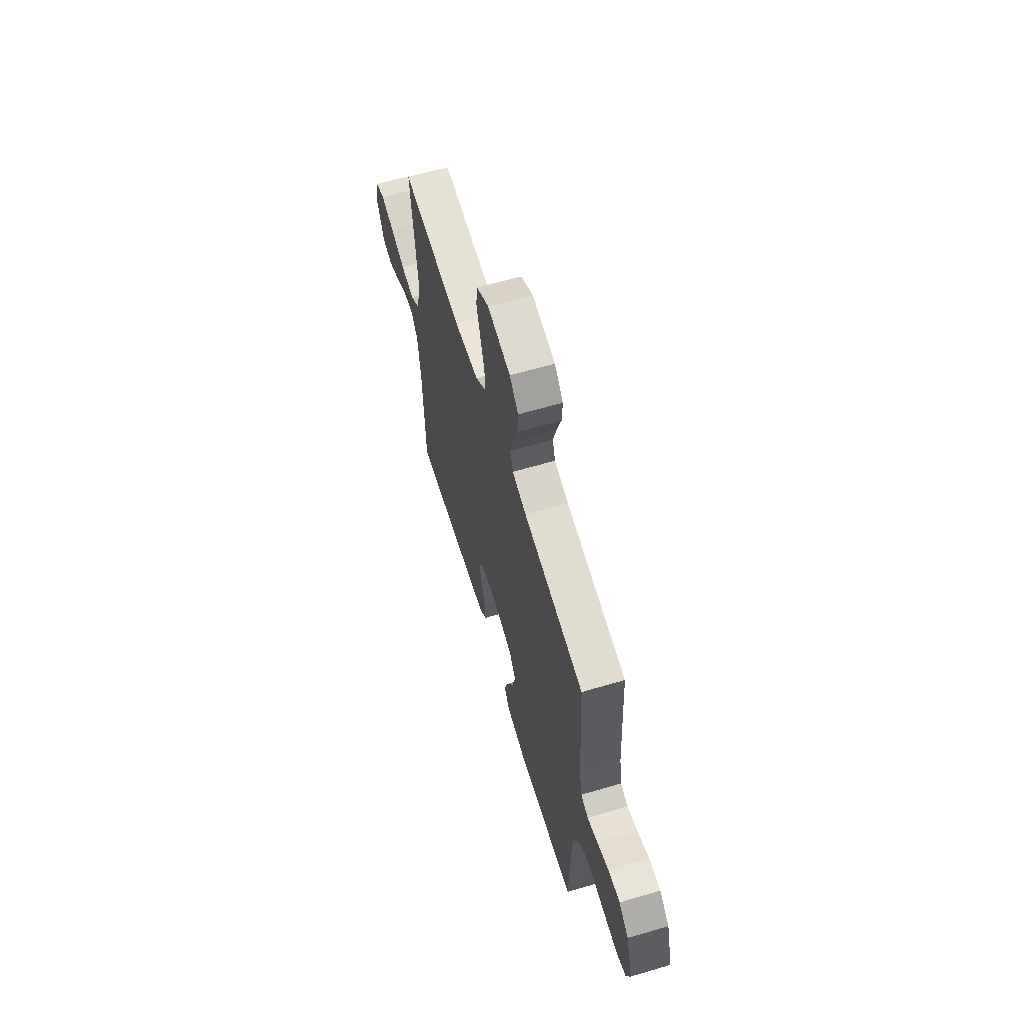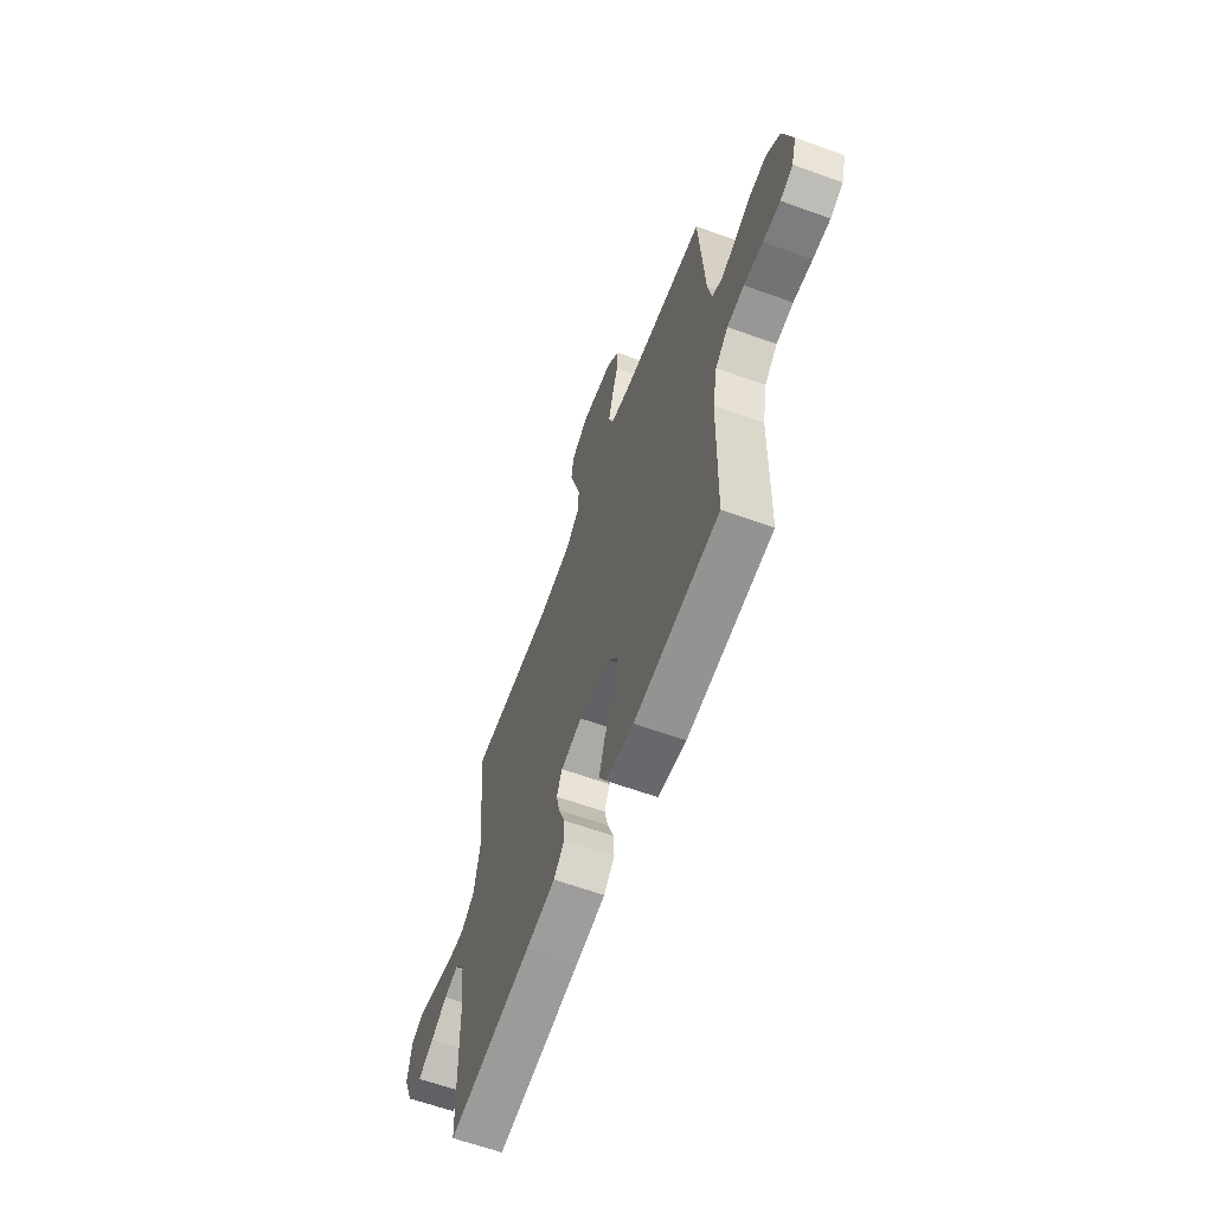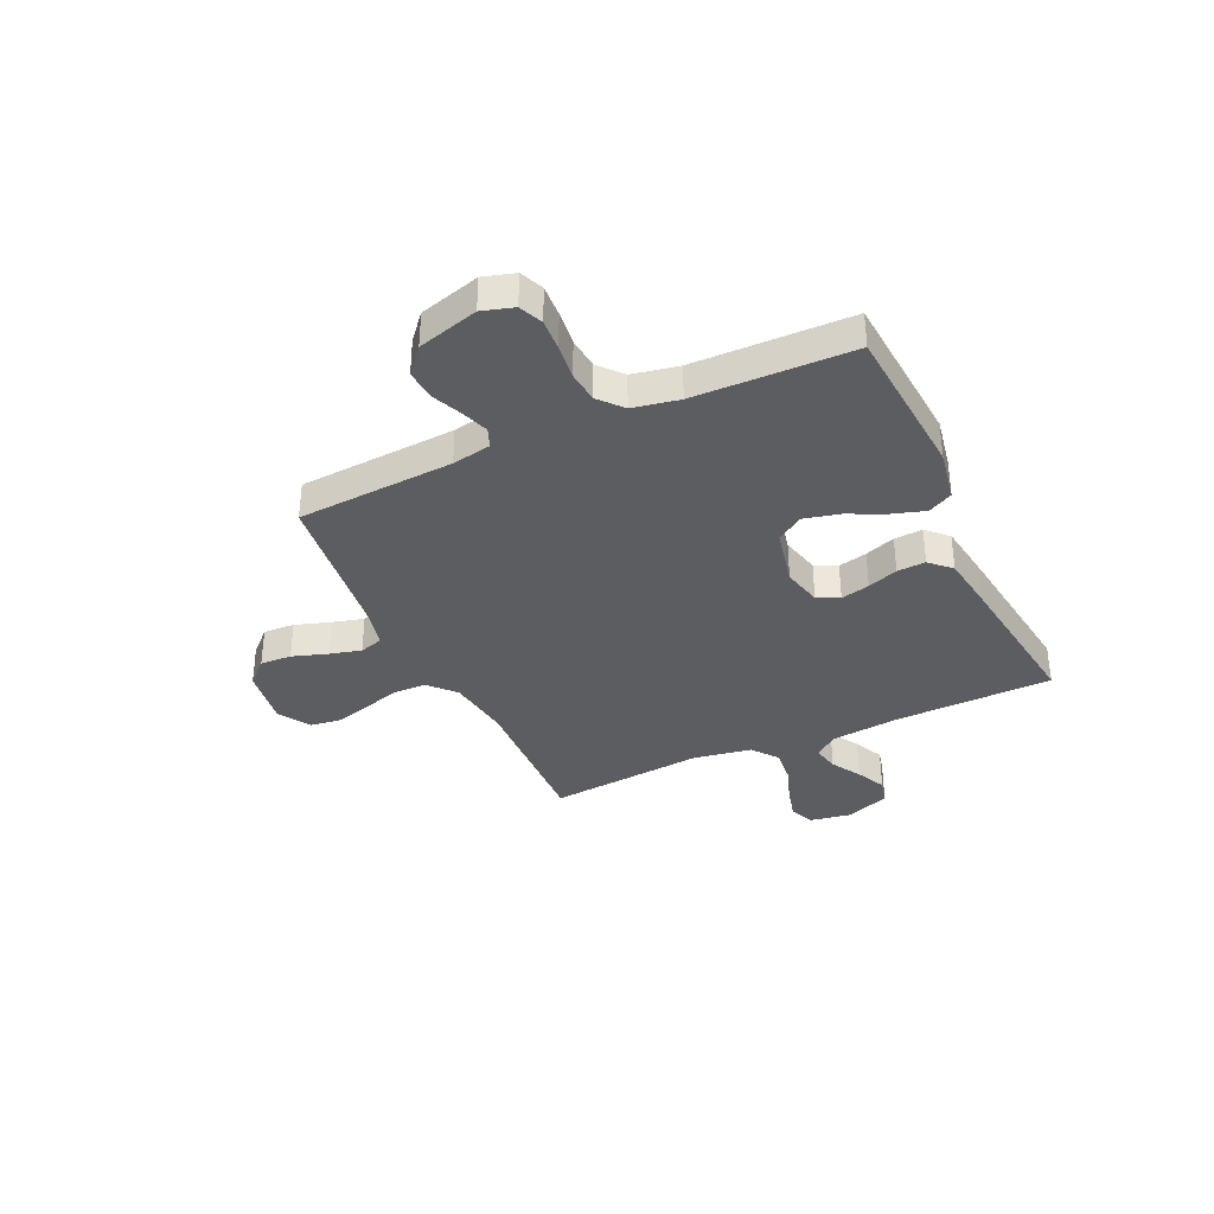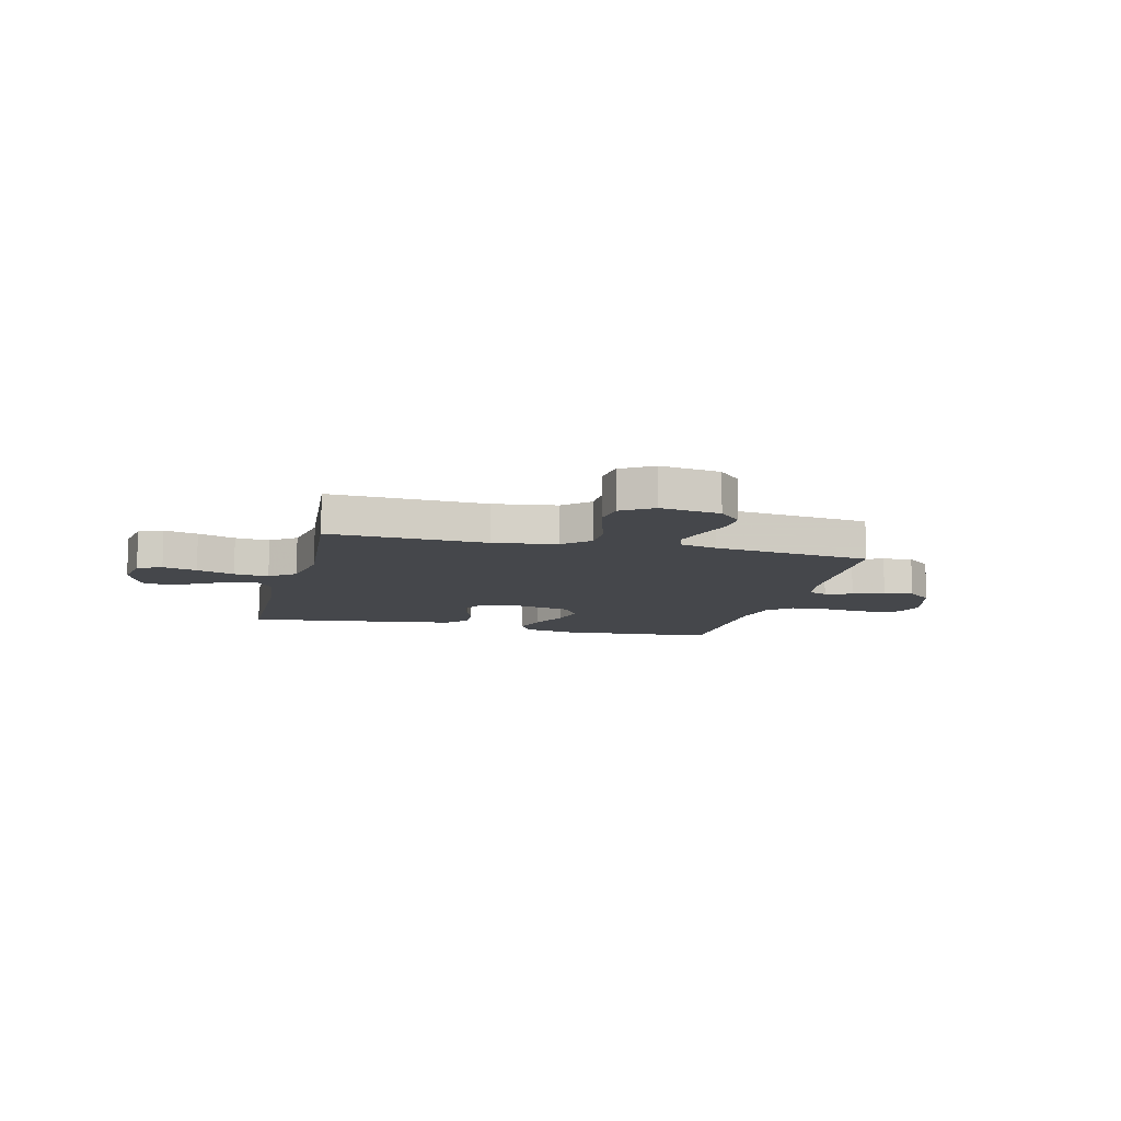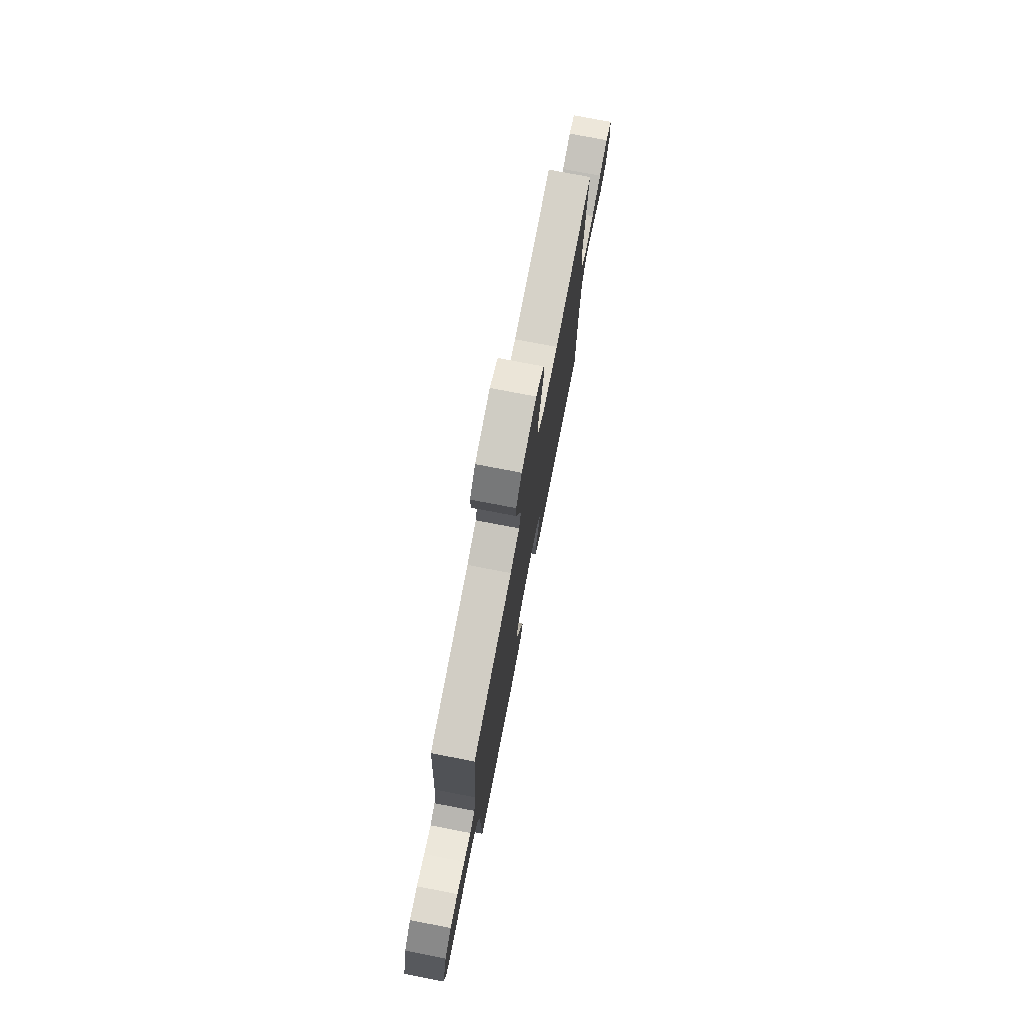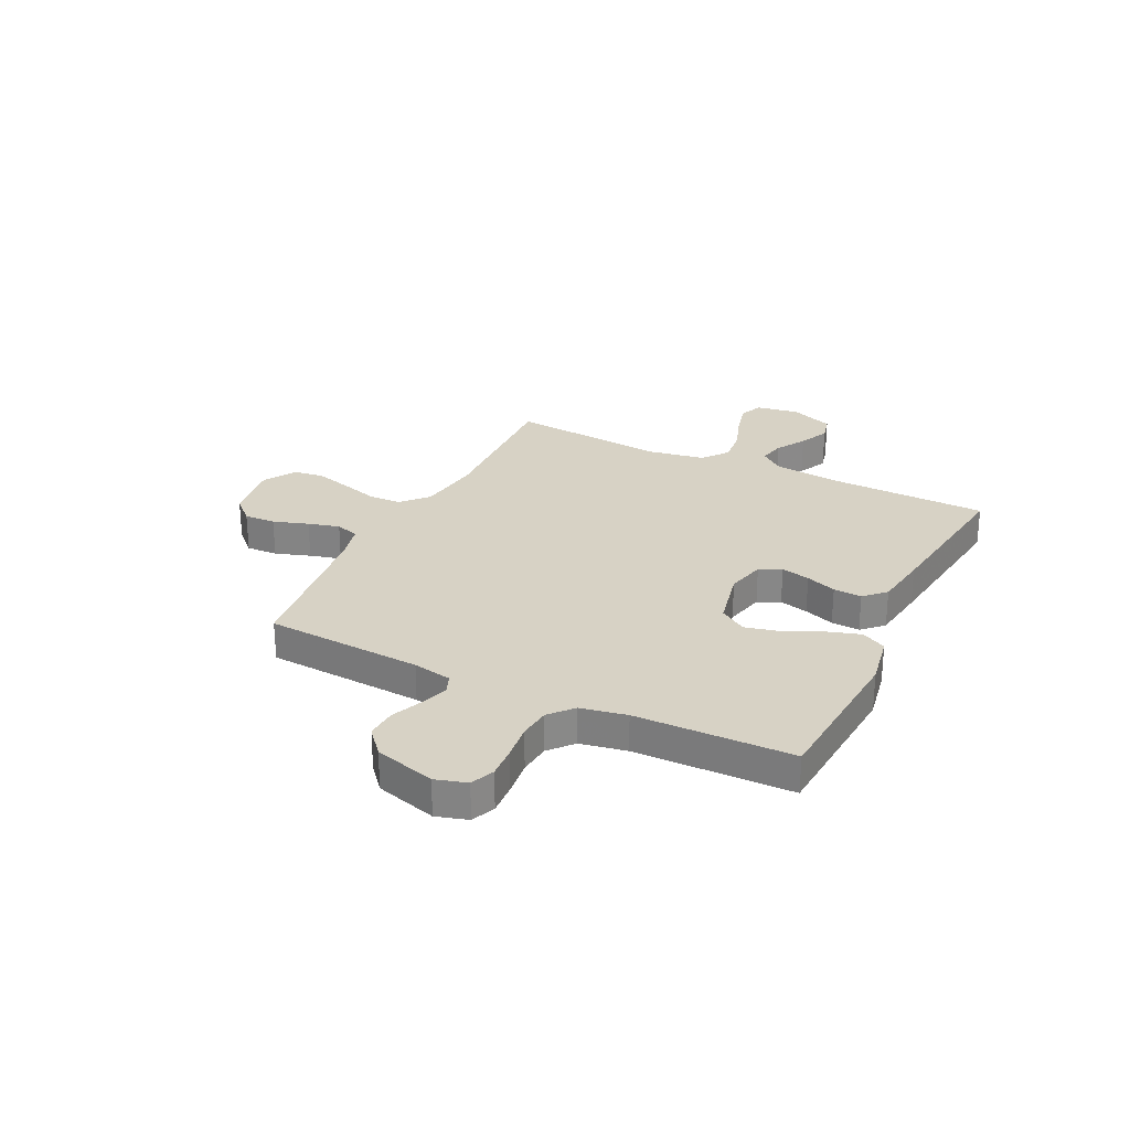
<metadata>
{"format":"obj","ext":"obj","renderer":"f3d","projection":"perspective","resolution":1024,"background":"white","views":[{"elev":63.1,"azim":73.4,"up":"+Z"},{"elev":-62.6,"azim":69.9,"up":"+Z"},{"elev":-35.6,"azim":114.9,"up":"+Y"},{"elev":-10.3,"azim":-14.0,"up":"+Y"},{"elev":75.7,"azim":100.9,"up":"+Z"},{"elev":27.4,"azim":116.1,"up":"+Y"}]}
</metadata>
<code>
v 0.5 0.07 0.5
v 0.518 0.07 0.2
v 0.532 0.07 0.126
v 0.569 0.07 0.111
v 0.621 0.07 0.129
v 0.679 0.07 0.154
v 0.737 0.07 0.158
v 0.786 0.07 0.116
v 0.819 0.07 0
v 0.801 0.07 -0.06
v 0.756 0.07 -0.079
v 0.695 0.07 -0.075
v 0.628 0.07 -0.067
v 0.568 0.07 -0.073
v 0.523 0.07 -0.112
v 0.506 0.07 -0.2
v 0.5 0.07 -0.5
v 0.2 0.07 -0.522
v 0.101 0.07 -0.504
v 0.076 0.07 -0.457
v 0.096 0.07 -0.393
v 0.129 0.07 -0.323
v 0.145 0.07 -0.256
v 0.112 0.07 -0.205
v 0 0.07 -0.18
v -0.075 0.07 -0.198
v -0.095 0.07 -0.24
v -0.082 0.07 -0.295
v -0.061 0.07 -0.353
v -0.058 0.07 -0.407
v -0.096 0.07 -0.446
v -0.2 0.07 -0.461
v -0.5 0.07 -0.5
v -0.507 0.07 -0.2
v -0.521 0.07 -0.068
v -0.556 0.07 -0.023
v -0.607 0.07 -0.034
v -0.664 0.07 -0.068
v -0.721 0.07 -0.095
v -0.77 0.07 -0.083
v -0.803 0.07 0
v -0.789 0.07 0.082
v -0.743 0.07 0.101
v -0.678 0.07 0.084
v -0.606 0.07 0.059
v -0.54 0.07 0.052
v -0.491 0.07 0.09
v -0.472 0.07 0.2
v -0.5 0.07 0.5
v -0.2 0.07 0.488
v -0.079 0.07 0.505
v -0.03 0.07 0.55
v -0.028 0.07 0.612
v -0.049 0.07 0.683
v -0.068 0.07 0.752
v -0.06 0.07 0.81
v 0 0.07 0.848
v 0.114 0.07 0.831
v 0.157 0.07 0.786
v 0.154 0.07 0.726
v 0.132 0.07 0.659
v 0.116 0.07 0.599
v 0.13 0.07 0.554
v 0.2 0.07 0.537
v 0.5 0 0.5
v 0.518 0 0.2
v 0.532 0 0.126
v 0.569 0 0.111
v 0.621 0 0.129
v 0.679 0 0.154
v 0.737 0 0.158
v 0.786 0 0.116
v 0.819 0 0
v 0.801 0 -0.06
v 0.756 0 -0.079
v 0.695 0 -0.075
v 0.628 0 -0.067
v 0.568 0 -0.073
v 0.523 0 -0.112
v 0.506 0 -0.2
v 0.5 0 -0.5
v 0.2 0 -0.522
v 0.101 0 -0.504
v 0.076 0 -0.457
v 0.096 0 -0.393
v 0.129 0 -0.323
v 0.145 0 -0.256
v 0.112 0 -0.205
v 0 0 -0.18
v -0.075 0 -0.198
v -0.095 0 -0.24
v -0.082 0 -0.295
v -0.061 0 -0.353
v -0.058 0 -0.407
v -0.096 0 -0.446
v -0.2 0 -0.461
v -0.5 0 -0.5
v -0.507 0 -0.2
v -0.521 0 -0.068
v -0.556 0 -0.023
v -0.607 0 -0.034
v -0.664 0 -0.068
v -0.721 0 -0.095
v -0.77 0 -0.083
v -0.803 0 0
v -0.789 0 0.082
v -0.743 0 0.101
v -0.678 0 0.084
v -0.606 0 0.059
v -0.54 0 0.052
v -0.491 0 0.09
v -0.472 0 0.2
v -0.5 0 0.5
v -0.2 0 0.488
v -0.079 0 0.505
v -0.03 0 0.55
v -0.028 0 0.612
v -0.049 0 0.683
v -0.068 0 0.752
v -0.06 0 0.81
v 0 0 0.848
v 0.114 0 0.831
v 0.157 0 0.786
v 0.154 0 0.726
v 0.132 0 0.659
v 0.116 0 0.599
v 0.13 0 0.554
v 0.2 0 0.537
f 59 60 61
f 58 59 61
f 57 58 61
f 56 57 61
f 55 56 61
f 54 55 61
f 53 54 61
f 52 53 61 62
f 51 52 62 63
f 48 49 50
f 47 48 50 51
f 43 44 45
f 42 43 45
f 41 42 45
f 40 41 45
f 39 40 45
f 38 39 45
f 37 38 45
f 36 37 45 46
f 35 36 46 47
f 32 33 34
f 31 32 34
f 30 31 34
f 29 30 34
f 28 29 34
f 34 35 47
f 28 34 47
f 27 28 47
f 20 21 22
f 19 20 22
f 18 19 22
f 17 18 22
f 16 17 22
f 15 16 22 23
f 14 15 23 24
f 11 12 13
f 10 11 13
f 9 10 13
f 8 9 13
f 7 8 13
f 6 7 13
f 5 6 13
f 4 5 13 14
f 14 24 25
f 4 14 25
f 3 4 25
f 64 1 2
f 51 63 64
f 47 51 64
f 27 47 64
f 26 27 64
f 25 26 64
f 3 25 64
f 2 3 64
f 125 124 123
f 125 123 122
f 125 122 121
f 125 121 120
f 125 120 119
f 125 119 118
f 125 118 117
f 126 125 117 116
f 127 126 116 115
f 114 113 112
f 115 114 112 111
f 109 108 107
f 109 107 106
f 109 106 105
f 109 105 104
f 109 104 103
f 109 103 102
f 109 102 101
f 110 109 101 100
f 111 110 100 99
f 98 97 96
f 98 96 95
f 98 95 94
f 98 94 93
f 98 93 92
f 111 99 98
f 111 98 92
f 111 92 91
f 86 85 84
f 86 84 83
f 86 83 82
f 86 82 81
f 86 81 80
f 87 86 80 79
f 88 87 79 78
f 77 76 75
f 77 75 74
f 77 74 73
f 77 73 72
f 77 72 71
f 77 71 70
f 77 70 69
f 78 77 69 68
f 89 88 78
f 89 78 68
f 89 68 67
f 66 65 128
f 128 127 115
f 128 115 111
f 128 111 91
f 128 91 90
f 128 90 89
f 128 89 67
f 128 67 66
f 1 65 66 2
f 2 66 67 3
f 3 67 68 4
f 4 68 69 5
f 5 69 70 6
f 6 70 71 7
f 7 71 72 8
f 8 72 73 9
f 9 73 74 10
f 10 74 75 11
f 11 75 76 12
f 12 76 77 13
f 13 77 78 14
f 14 78 79 15
f 15 79 80 16
f 16 80 81 17
f 17 81 82 18
f 18 82 83 19
f 19 83 84 20
f 20 84 85 21
f 21 85 86 22
f 22 86 87 23
f 23 87 88 24
f 24 88 89 25
f 25 89 90 26
f 26 90 91 27
f 27 91 92 28
f 28 92 93 29
f 29 93 94 30
f 30 94 95 31
f 31 95 96 32
f 32 96 97 33
f 33 97 98 34
f 34 98 99 35
f 35 99 100 36
f 36 100 101 37
f 37 101 102 38
f 38 102 103 39
f 39 103 104 40
f 40 104 105 41
f 41 105 106 42
f 42 106 107 43
f 43 107 108 44
f 44 108 109 45
f 45 109 110 46
f 46 110 111 47
f 47 111 112 48
f 48 112 113 49
f 49 113 114 50
f 50 114 115 51
f 51 115 116 52
f 52 116 117 53
f 53 117 118 54
f 54 118 119 55
f 55 119 120 56
f 56 120 121 57
f 57 121 122 58
f 58 122 123 59
f 59 123 124 60
f 60 124 125 61
f 61 125 126 62
f 62 126 127 63
f 63 127 128 64
f 64 128 65 1

</code>
